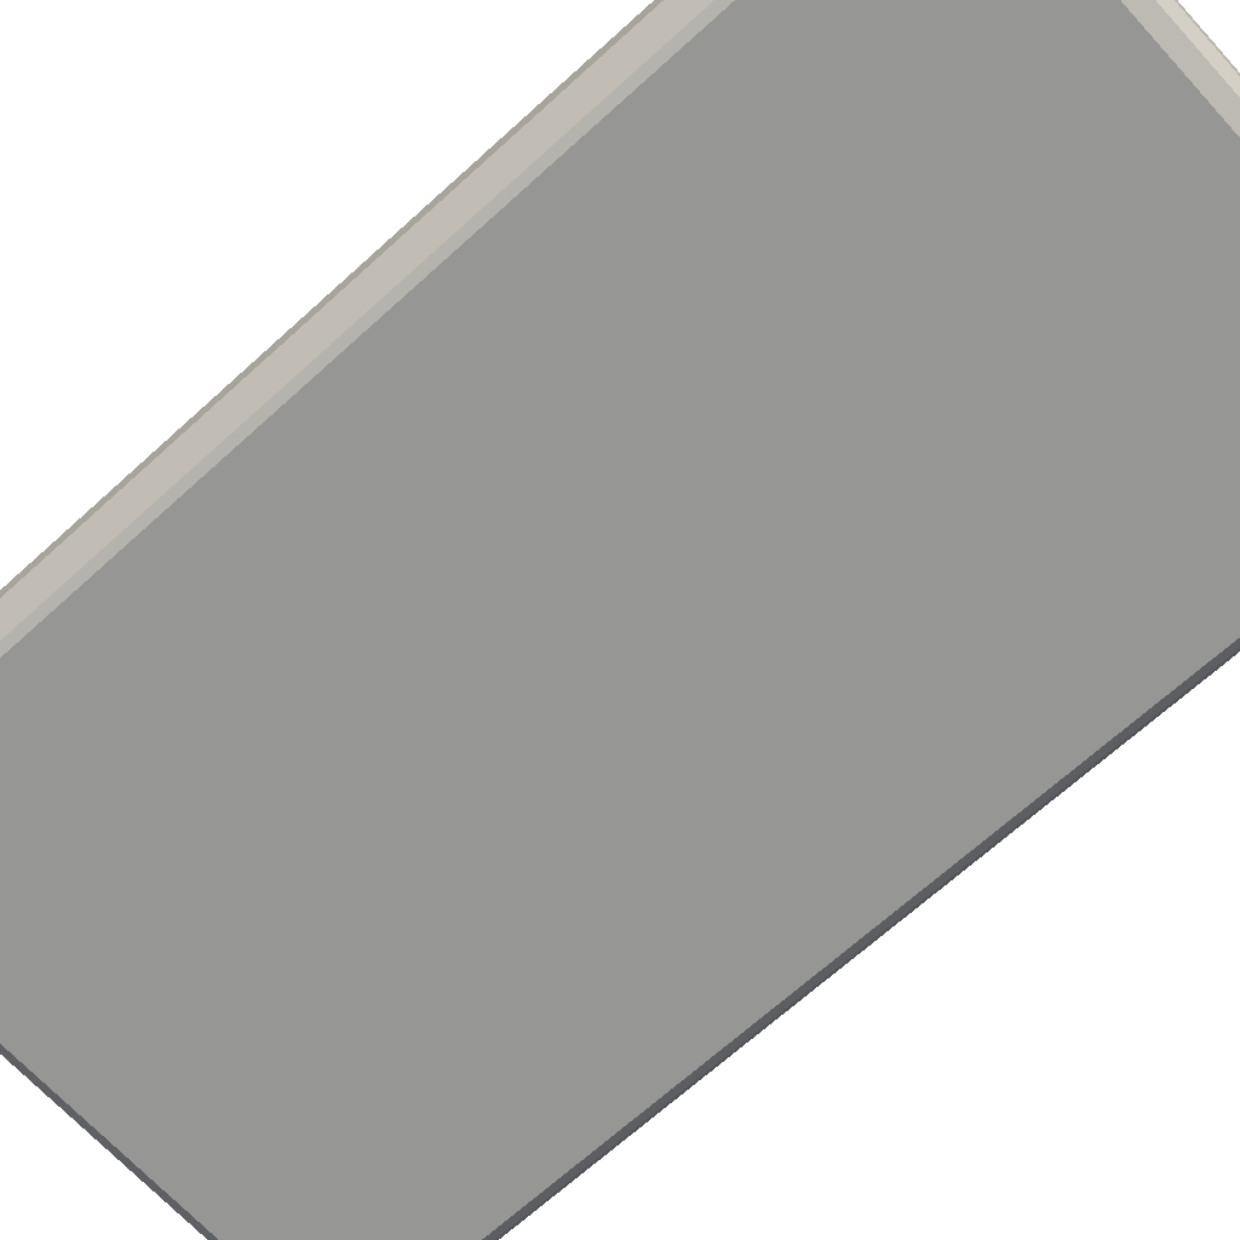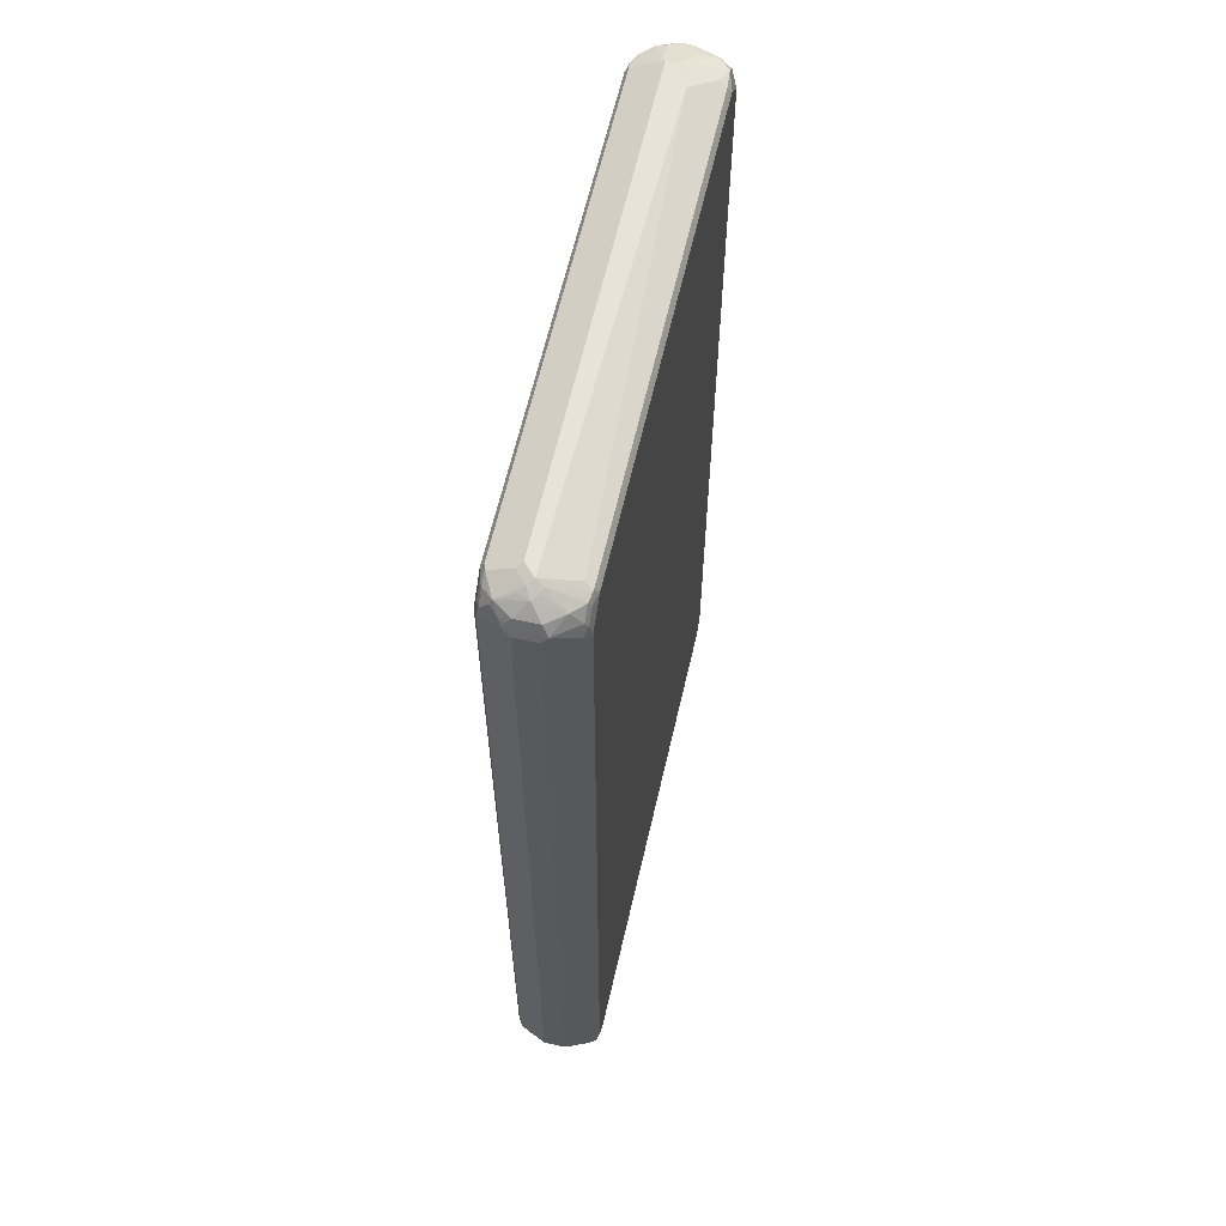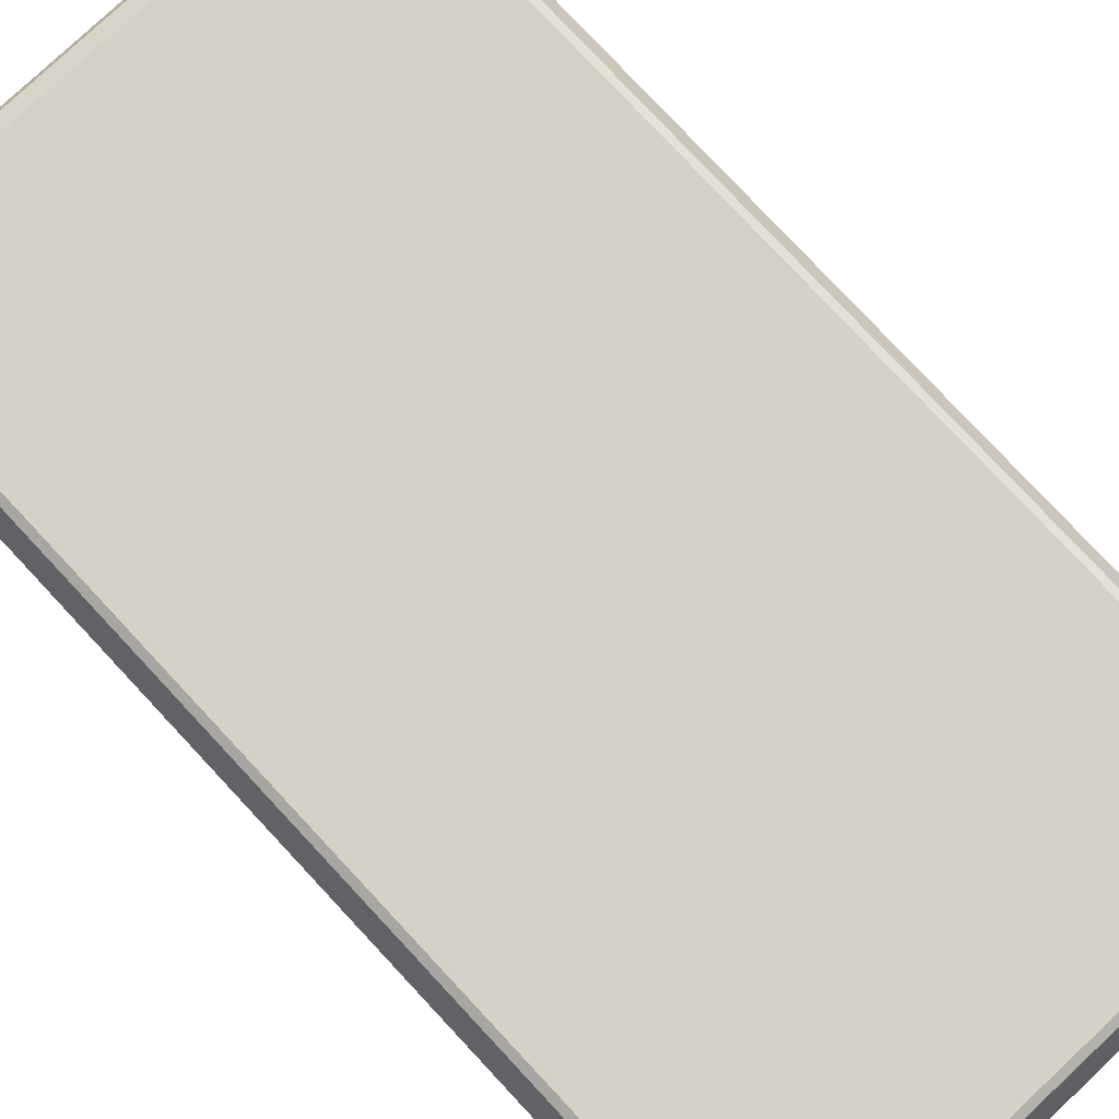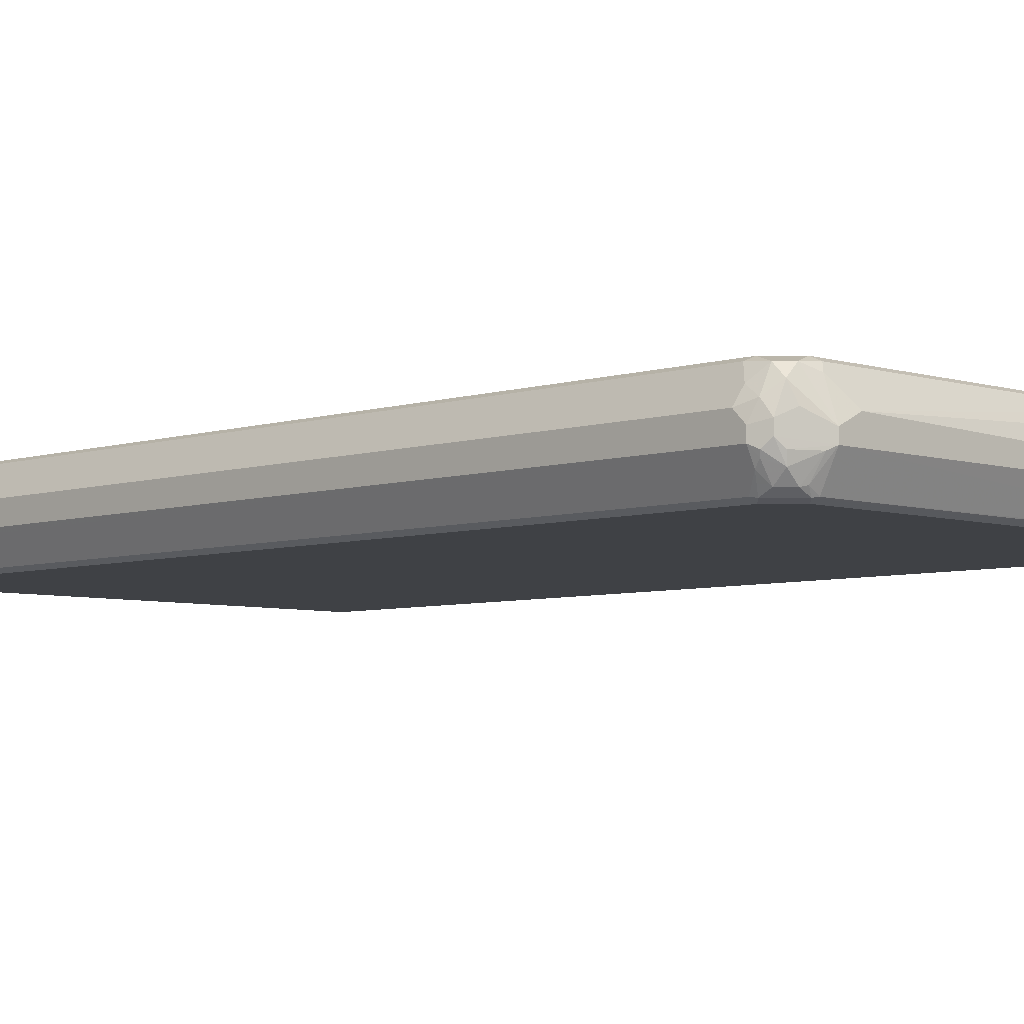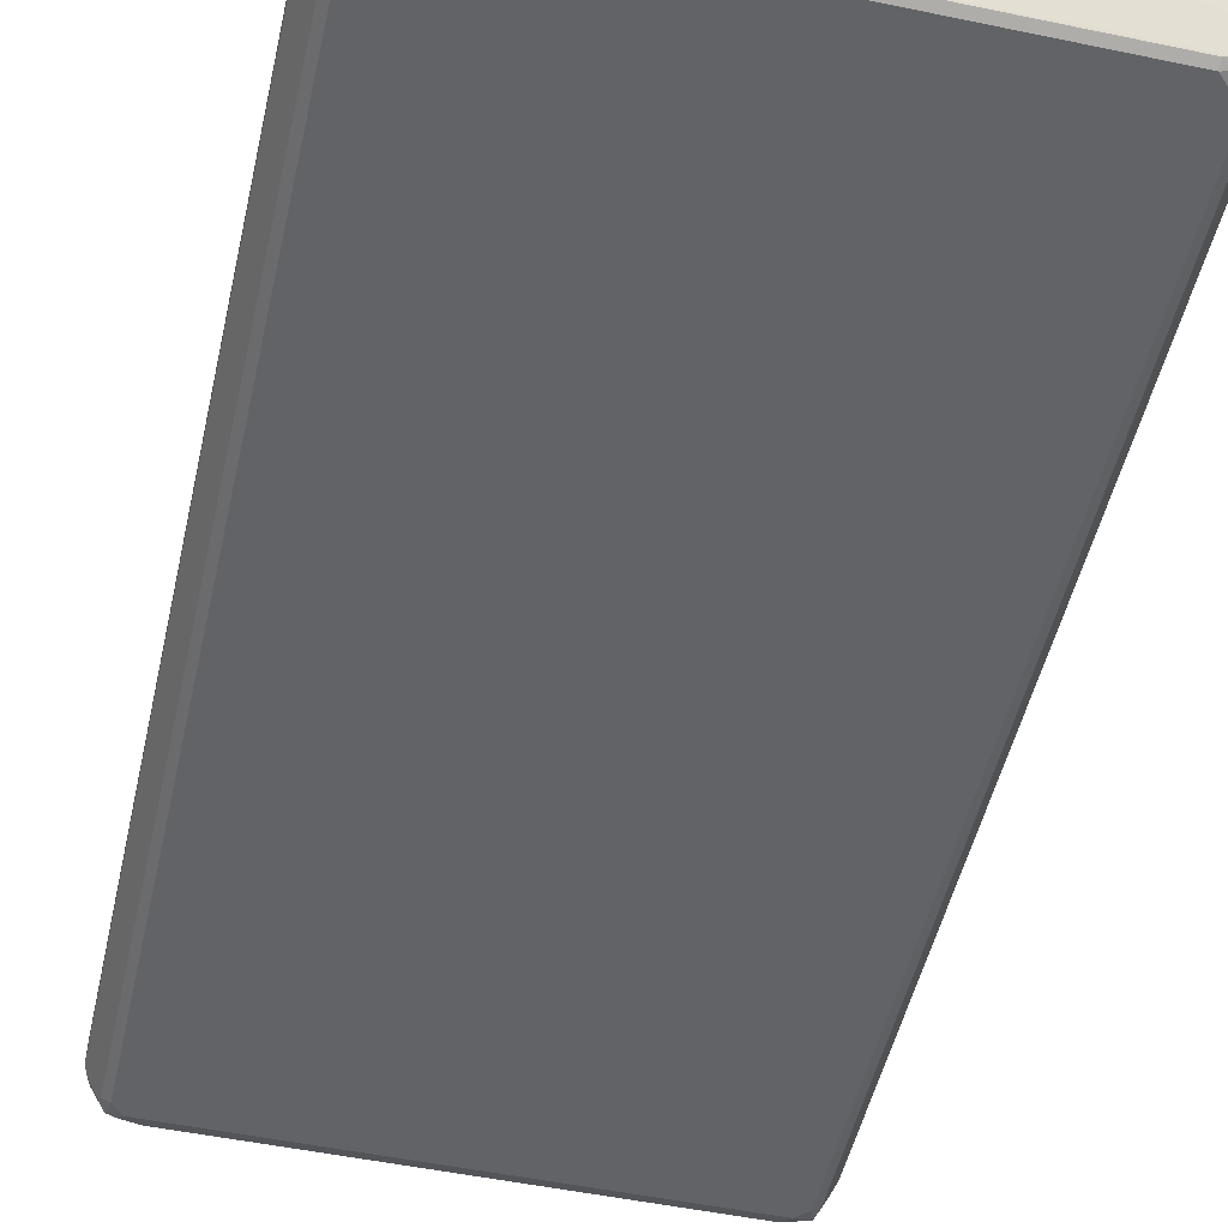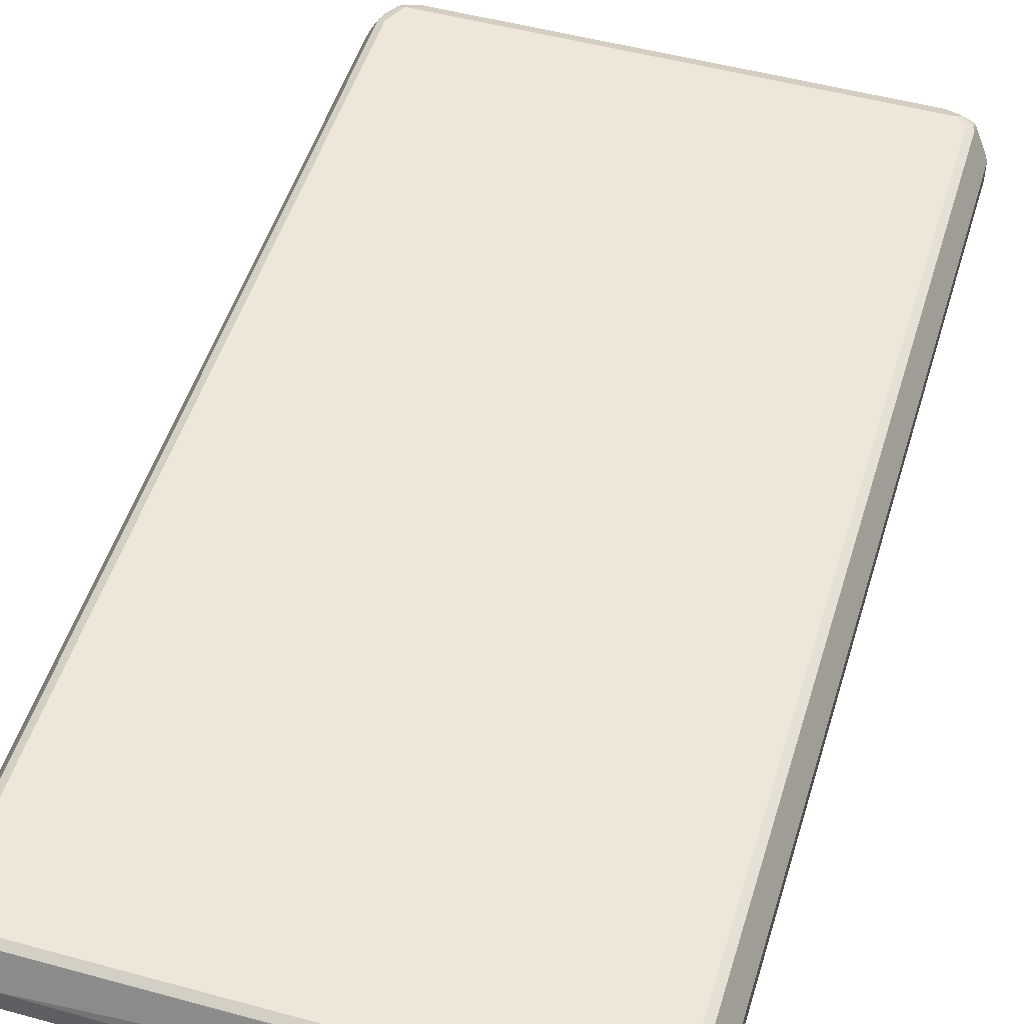
<metadata>
{"format":"obj","ext":"obj","renderer":"f3d","projection":"perspective","resolution":1024,"background":"white","views":[{"elev":-67.7,"azim":-47.6,"up":"+Z"},{"elev":62.5,"azim":-77.0,"up":"+Y"},{"elev":79.5,"azim":136.9,"up":"+Z"},{"elev":-5.5,"azim":135.4,"up":"+Z"},{"elev":-50.8,"azim":167.2,"up":"+Z"},{"elev":50.2,"azim":-163.3,"up":"+Z"}]}
</metadata>
<code>
v 0.4511 0.8349 0.06718
v 0.4319 0.8541 0.06718
v 0.4383 0.8221 0.07358
v 0.4031 0.8444 0.07678
v 0.4415 0.8061 0.07678
v 0.2115 0.8444 0.07678
v 0.3967 0.8572 0.07038
v 0.2115 0.8572 0.07038
v -0.4095 0.8572 0.07038
v -0.1621 0.8584 0.06826
v -0.4031 0.8636 0.05759
v 0.3647 0.883 0.0192
v 0.4031 0.8636 0.05759
v 0.4031 0.883 0
v 0.4511 0.8541 0.04798
v 0.4415 0.8636 0.0192
v 0.4671 0.8508 0.006388
v 0.4031 0.883 -0.0192
v 0.4671 0.8508 -0.01279
v 0.4543 0.8572 -0.02558
v 0.4511 0.8541 -0.04319
v 0.4735 0.838 -0.02558
v 0.4799 0.8252 0
v 0.4703 0.8349 0.02879
v 0.4671 0.8125 0.04478
v 0.4799 0.8061 0.0192
v 0.4543 0.7997 0.07038
v 0.4543 -0.8125 0.07038
v 0.4735 -0.8316 0.03199
v 0.4799 -0.8252 0.0192
v 0.4703 -0.8398 0.02879
v 0.4671 -0.8508 0.0192
v 0.4655 -0.8422 0.03839
v 0.4543 -0.8508 0.05118
v 0.4511 -0.859 0.04798
v 0.4319 -0.859 0.06718
v 0.4415 -0.8709 0.03839
v 0.4223 -0.8709 0.05759
v 0.4319 -0.8781 0.02879
v 0.4479 -0.87 0.0192
v 0.4479 -0.87 -0.0192
v 0.4223 -0.883 -0.0192
v 0.4223 -0.883 0.0192
v 0.4127 -0.8781 0.04798
v 0.4031 -0.883 0.03839
v -0.4031 -0.883 0.03839
v -0.4031 -0.87 0.06397
v 0.4031 -0.87 0.06397
v 0.4223 -0.8572 0.07038
v 0.4223 -0.8444 0.07678
v 0.4351 -0.8508 0.07038
v 0.4511 -0.8301 0.06718
v 0.4415 -0.8061 0.07678
v -0.4415 0.8061 0.07678
v -0.4415 -0.8252 0.07678
v -0.4223 -0.8444 0.07678
v -0.4319 -0.8541 0.07197
v -0.4511 -0.8349 0.07197
v -0.4511 -0.8541 0.06238
v -0.4559 -0.8444 0.05998
v -0.4735 -0.838 0.02558
v -0.4799 -0.8252 0.0192
v -0.4543 -0.8252 0.07038
v -0.4543 0.8061 0.07038
v -0.4799 0.8252 0.0192
v -0.4799 0.8252 -0.0192
v -0.4751 0.8349 0.02879
v -0.4559 0.8157 0.06718
v -0.4463 0.8349 0.06718
v -0.4439 0.8252 0.07197
v -0.4031 0.8444 0.07678
v -0.4247 0.8444 0.07197
v -0.4271 0.8541 0.06718
v -0.4247 0.859 0.05759
v -0.4287 0.8764 0.01279
v -0.4223 0.883 0
v -0.4367 0.8733 0.00959
v -0.4463 0.8541 0.04798
v -0.4479 0.87 0
v -0.4319 0.8781 -0.00959
v -0.4415 0.8709 -0.0192
v -0.4511 0.859 -0.04798
v -0.4127 0.8781 -0.02879
v -0.4031 0.883 -0.0192
v -0.4127 0.859 -0.06718
v -0.4319 0.8493 -0.06718
v -0.4223 0.8469 -0.07197
v -0.4415 0.8277 -0.07197
v -0.4031 0.8444 -0.07678
v -0.4031 0.8572 -0.07038
v 0.4031 0.8572 -0.07038
v 0.4223 0.859 -0.05998
v 0.4127 0.8541 -0.07197
v 0.2115 0.8444 -0.07678
v 0.4031 0.8444 -0.07678
v 0.4511 0.8157 -0.07197
v 0.4511 0.8349 -0.06238
v 0.4319 0.8541 -0.06238
v 0.4159 0.8764 -0.02558
v 0.4703 0.8349 -0.03358
v 0.4799 0.8252 -0.0192
v 0.4799 -0.8252 -0.0192
v 0.4751 -0.8349 -0.02879
v 0.4543 0.8061 -0.07038
v 0.4559 -0.8349 -0.06718
v 0.4543 -0.8252 -0.07038
v 0.4439 -0.8444 -0.07197
v 0.4463 -0.8541 -0.06718
v 0.4679 -0.8444 -0.03839
v 0.4671 -0.8508 -0.0192
v 0.4559 -0.8541 -0.04798
v 0.4271 -0.8733 -0.04798
v 0.4287 -0.8572 -0.07038
v 0.4095 -0.8764 -0.05118
v 0.4247 -0.8781 -0.03839
v 0.4031 -0.883 -0.03839
v 0.3967 -0.87 -0.06397
v 0.4223 -0.8444 -0.07678
v 0.4415 -0.8252 -0.07678
v 0.4415 0.8061 -0.07678
v 0.4671 0.8252 -0.04478
v -0.4415 -0.8252 -0.07678
v -0.4415 0.8061 -0.07678
v -0.4543 0.8125 -0.07038
v -0.4543 -0.8188 -0.07038
v -0.4799 -0.8252 -0.0192
v -0.4671 -0.8316 -0.04478
v -0.4511 -0.8541 -0.06718
v -0.4223 -0.8444 -0.07678
v -0.4095 -0.87 -0.06397
v 0.2115 -0.87 -0.06397
v -0.1621 -0.8723 -0.05975
v -0.4031 -0.883 -0.03839
v -0.4319 -0.8733 -0.04798
v -0.4415 -0.883 0
v 0.2116 -0.883 -0.03839
v -0.4223 -0.8781 0.04078
v -0.4415 -0.8781 0.02159
v -0.4543 -0.8764 0.006388
v -0.4511 -0.8733 0.02399
v -0.4319 -0.8733 0.04319
v -0.4735 0.8316 -0.03199
v -0.4511 0.8301 -0.06718
v -0.4543 0.8508 -0.05118
v -0.4655 0.8422 -0.03839
v -0.4703 0.8398 -0.02879
v -0.4671 0.8508 -0.0192
v -0.4671 0.8508 0.0192
v -0.4671 -0.8508 -0.02558
v -0.4511 -0.8733 -0.02879
v -0.4639 -0.8477 -0.04158
f 2 3 1
f 4 3 2
f 4 5 3
f 4 6 5
f 7 6 4
f 7 8 6
f 7 9 8
f 10 9 7
f 10 11 9
f 10 12 11
f 10 7 12
f 13 12 7
f 13 14 12
f 13 2 14
f 13 7 2
f 7 4 2
f 15 14 2
f 15 16 14
f 17 16 15
f 17 14 16
f 17 18 14
f 19 18 17
f 19 20 18
f 19 21 20
f 19 22 21
f 19 17 22
f 17 23 22
f 17 24 23
f 17 15 24
f 15 1 24
f 15 2 1
f 25 24 1
f 25 26 24
f 25 27 26
f 25 1 27
f 27 1 5
f 27 5 28
f 29 27 28
f 29 26 27
f 29 30 26
f 31 30 29
f 31 32 30
f 31 33 32
f 31 29 33
f 34 33 29
f 34 35 33
f 36 35 34
f 36 37 35
f 38 37 36
f 39 37 38
f 39 40 37
f 39 41 40
f 39 42 41
f 39 43 42
f 44 43 39
f 44 45 43
f 44 46 45
f 44 47 46
f 44 48 47
f 44 38 48
f 44 39 38
f 38 36 48
f 36 49 48
f 36 50 49
f 36 51 50
f 36 34 51
f 34 52 51
f 34 29 52
f 52 29 28
f 52 28 51
f 51 28 50
f 53 50 28
f 53 5 50
f 53 28 5
f 50 5 54
f 55 50 54
f 56 50 55
f 56 57 50
f 56 55 57
f 58 57 55
f 58 59 57
f 60 59 58
f 60 61 59
f 60 62 61
f 60 63 62
f 60 58 63
f 58 55 63
f 63 55 64
f 62 63 64
f 65 62 64
f 65 66 62
f 65 67 66
f 68 67 65
f 68 69 67
f 68 70 69
f 68 64 70
f 68 65 64
f 70 64 54
f 70 54 71
f 72 70 71
f 72 73 70
f 72 9 73
f 72 71 9
f 71 6 9
f 71 54 6
f 6 54 5
f 9 6 8
f 74 73 9
f 74 75 73
f 74 9 75
f 75 9 76
f 77 75 76
f 77 78 75
f 77 79 78
f 77 76 79
f 80 79 76
f 81 79 80
f 81 82 79
f 81 80 82
f 80 83 82
f 80 76 83
f 83 76 84
f 85 83 84
f 85 82 83
f 85 86 82
f 87 86 85
f 87 88 86
f 87 89 88
f 87 90 89
f 87 85 90
f 85 91 90
f 85 18 91
f 85 84 18
f 84 76 18
f 18 76 14
f 12 14 76
f 12 76 11
f 11 76 9
f 92 91 18
f 93 91 92
f 93 90 91
f 93 89 90
f 93 94 89
f 93 95 94
f 93 96 95
f 93 97 96
f 93 98 97
f 93 92 98
f 99 98 92
f 99 21 98
f 99 20 21
f 99 18 20
f 99 92 18
f 21 97 98
f 21 100 97
f 21 22 100
f 22 101 100
f 22 23 101
f 23 26 101
f 23 24 26
f 26 102 101
f 30 102 26
f 103 102 30
f 103 101 102
f 103 104 101
f 105 104 103
f 105 106 104
f 105 107 106
f 105 108 107
f 105 109 108
f 105 103 109
f 103 110 109
f 103 32 110
f 103 30 32
f 40 110 32
f 41 110 40
f 41 111 110
f 41 108 111
f 112 108 41
f 112 113 108
f 112 114 113
f 112 115 114
f 112 41 115
f 41 42 115
f 115 42 116
f 114 115 116
f 114 116 117
f 114 117 113
f 113 117 118
f 113 118 107
f 113 107 108
f 107 118 119
f 107 119 106
f 106 119 104
f 120 104 119
f 96 104 120
f 96 121 104
f 96 97 121
f 121 97 100
f 121 100 101
f 121 101 104
f 96 120 95
f 95 120 94
f 120 119 94
f 94 119 122
f 89 94 122
f 123 89 122
f 123 88 89
f 123 124 88
f 123 122 124
f 125 124 122
f 125 126 124
f 127 126 125
f 127 128 126
f 127 125 128
f 128 125 122
f 129 128 122
f 129 130 128
f 129 118 130
f 129 122 118
f 118 122 119
f 130 118 131
f 132 130 131
f 133 130 132
f 133 134 130
f 133 135 134
f 133 136 135
f 133 132 136
f 132 116 136
f 132 117 116
f 132 131 117
f 118 117 131
f 116 42 136
f 46 136 42
f 135 136 46
f 135 46 137
f 138 135 137
f 138 139 135
f 138 140 139
f 138 141 140
f 138 137 141
f 141 137 47
f 141 47 59
f 141 59 140
f 140 59 61
f 140 61 139
f 61 62 139
f 62 126 139
f 62 66 126
f 124 126 66
f 124 66 142
f 143 124 142
f 88 124 143
f 88 143 86
f 143 82 86
f 144 82 143
f 144 145 82
f 144 142 145
f 144 143 142
f 146 145 142
f 146 147 145
f 146 66 147
f 146 142 66
f 147 66 67
f 148 147 67
f 79 147 148
f 79 82 147
f 145 147 82
f 79 148 78
f 148 67 78
f 69 78 67
f 73 78 69
f 75 78 73
f 70 73 69
f 149 139 126
f 149 150 139
f 151 150 149
f 151 128 150
f 151 126 128
f 151 149 126
f 134 150 128
f 134 135 150
f 135 139 150
f 134 128 130
f 59 47 57
f 48 57 47
f 49 57 48
f 49 50 57
f 137 46 47
f 45 46 42
f 43 45 42
f 109 111 108
f 109 110 111
f 40 32 35
f 37 40 35
f 33 35 32
f 64 55 54
f 3 5 1

</code>
